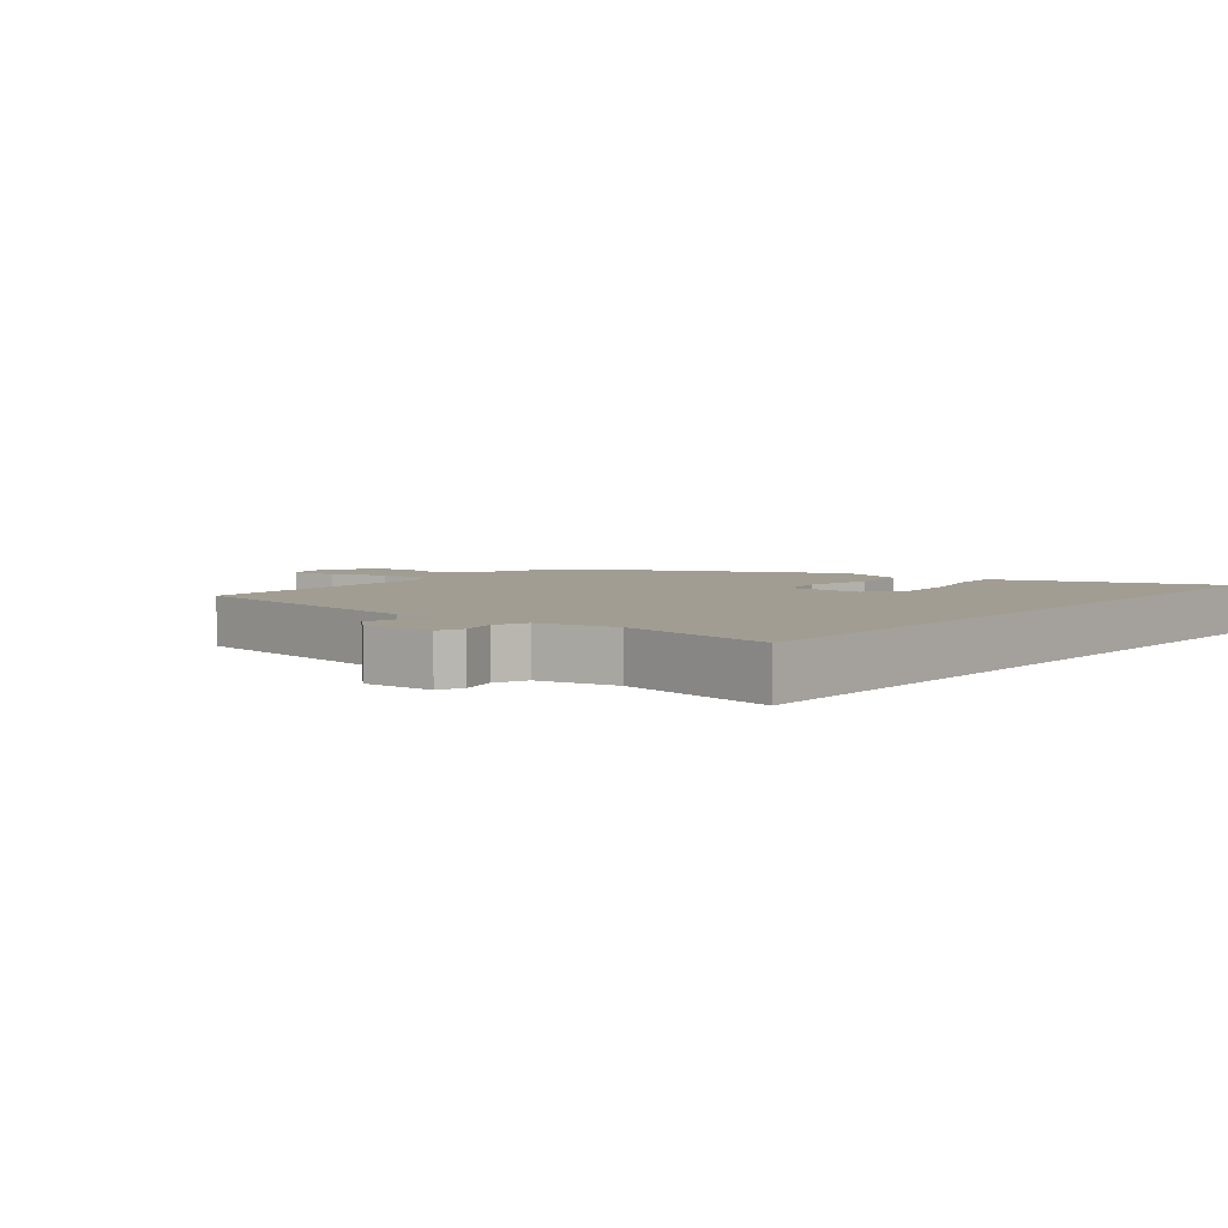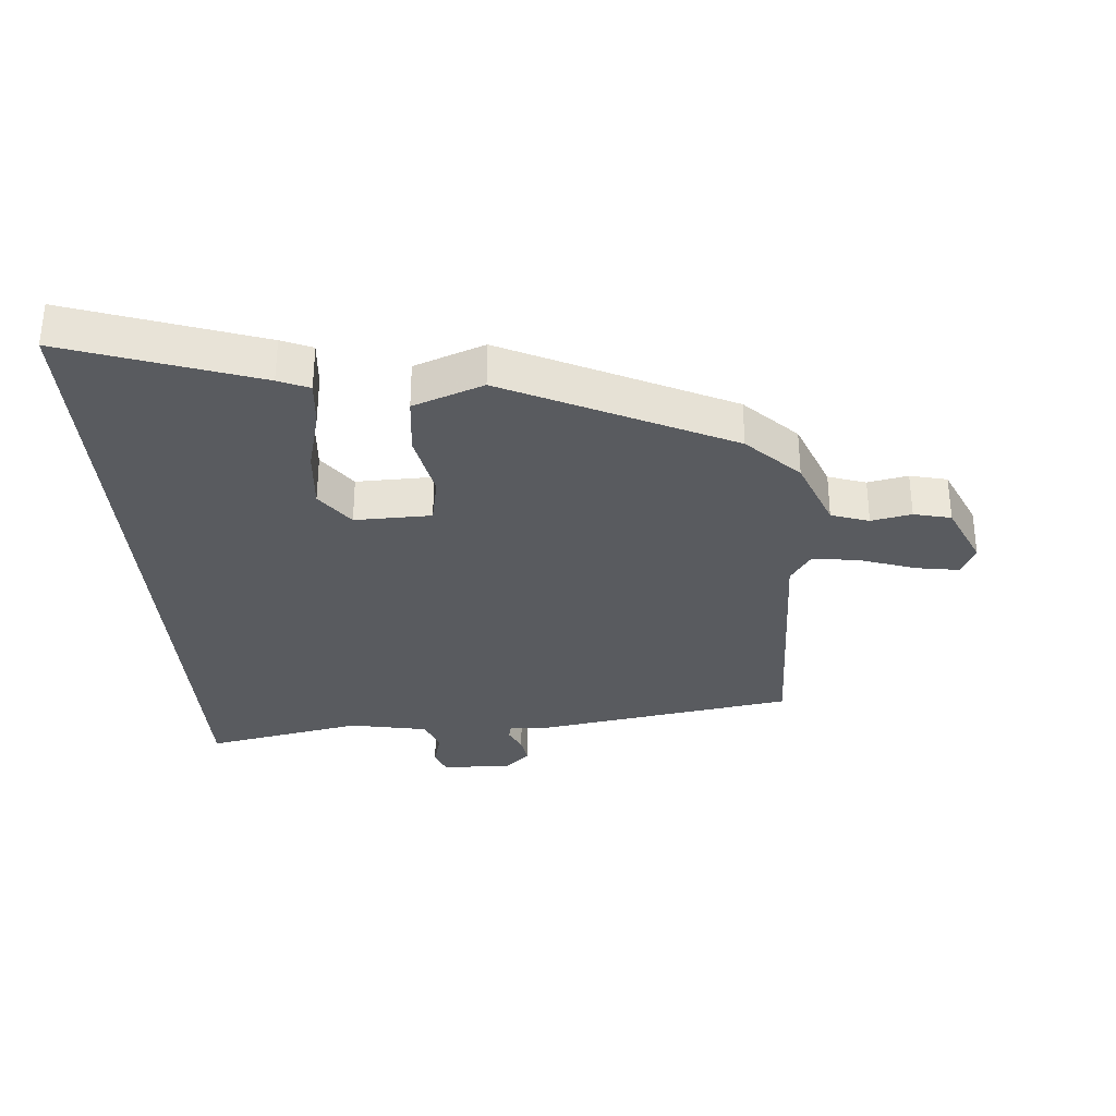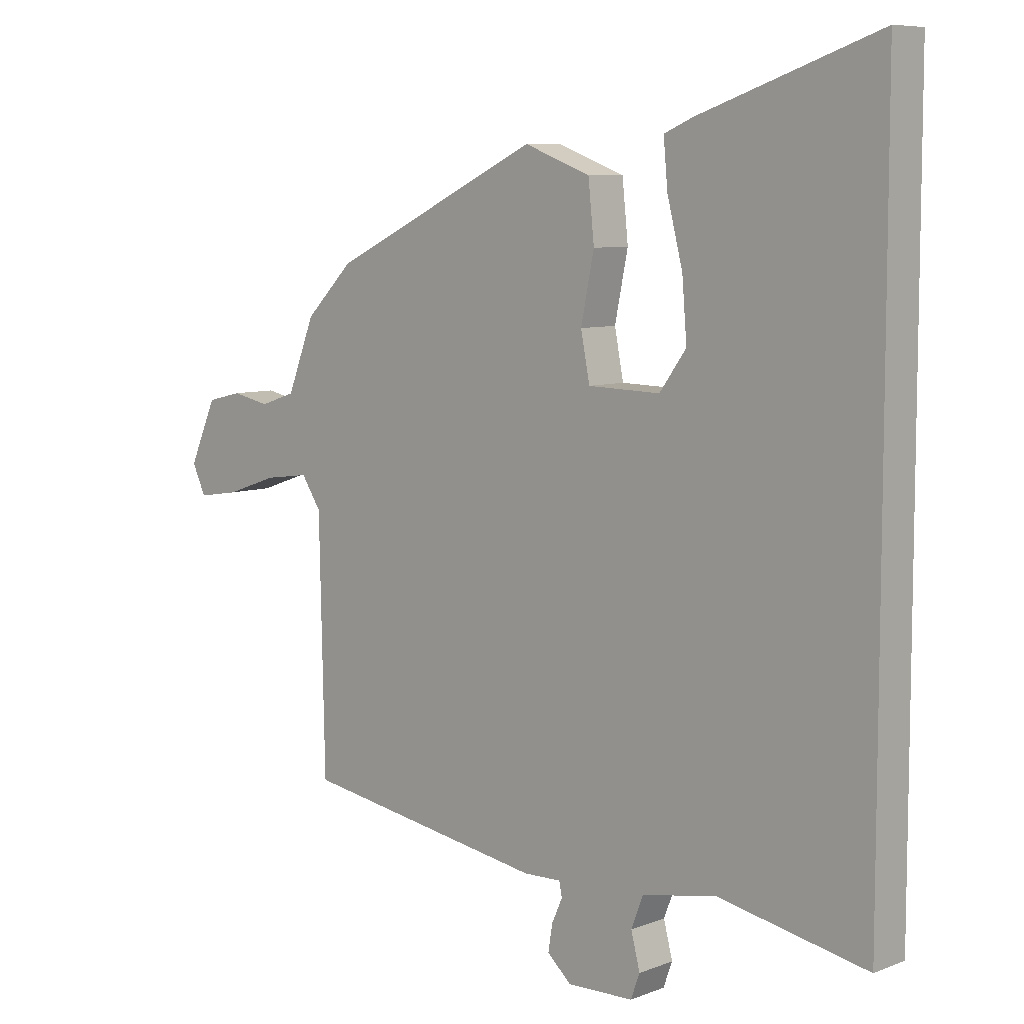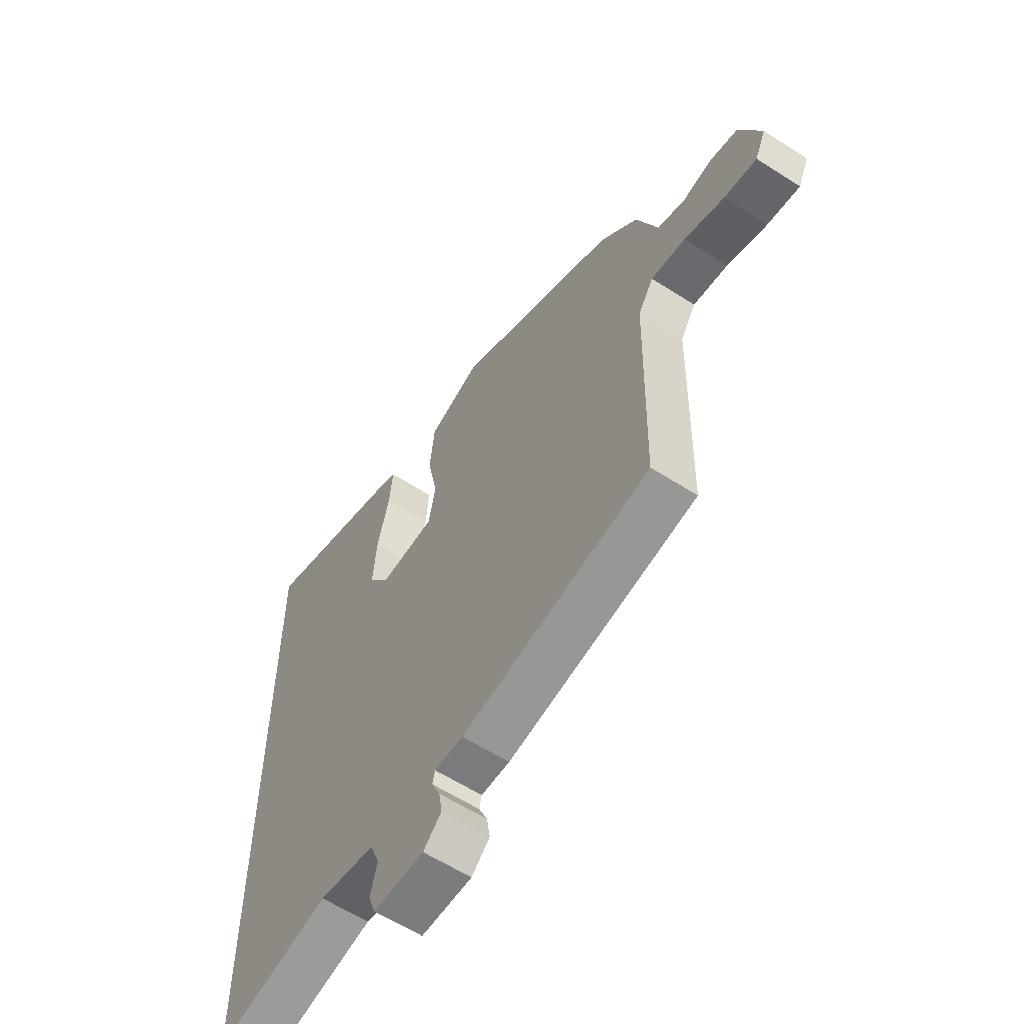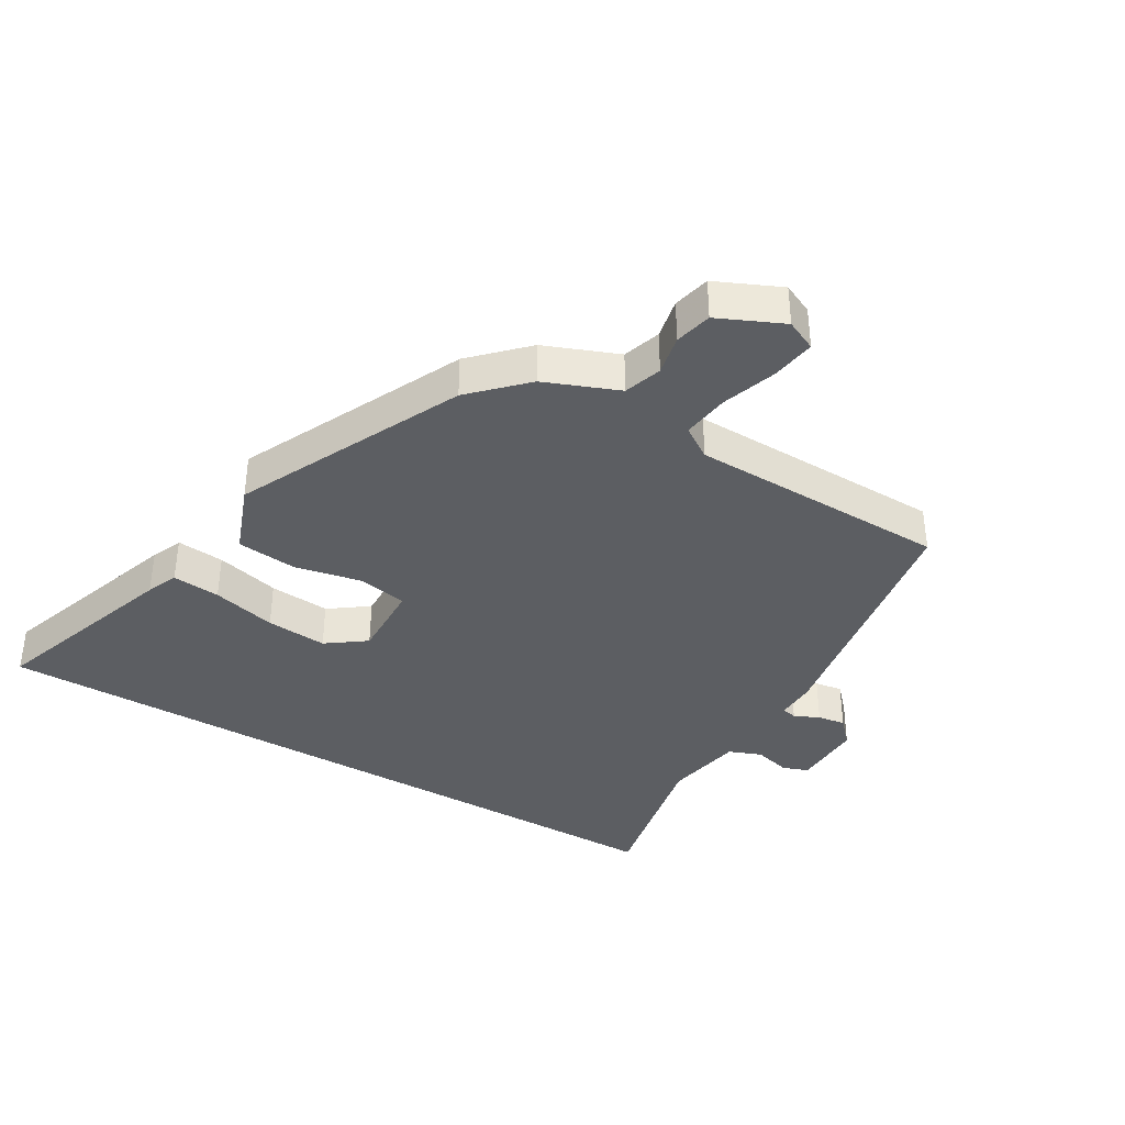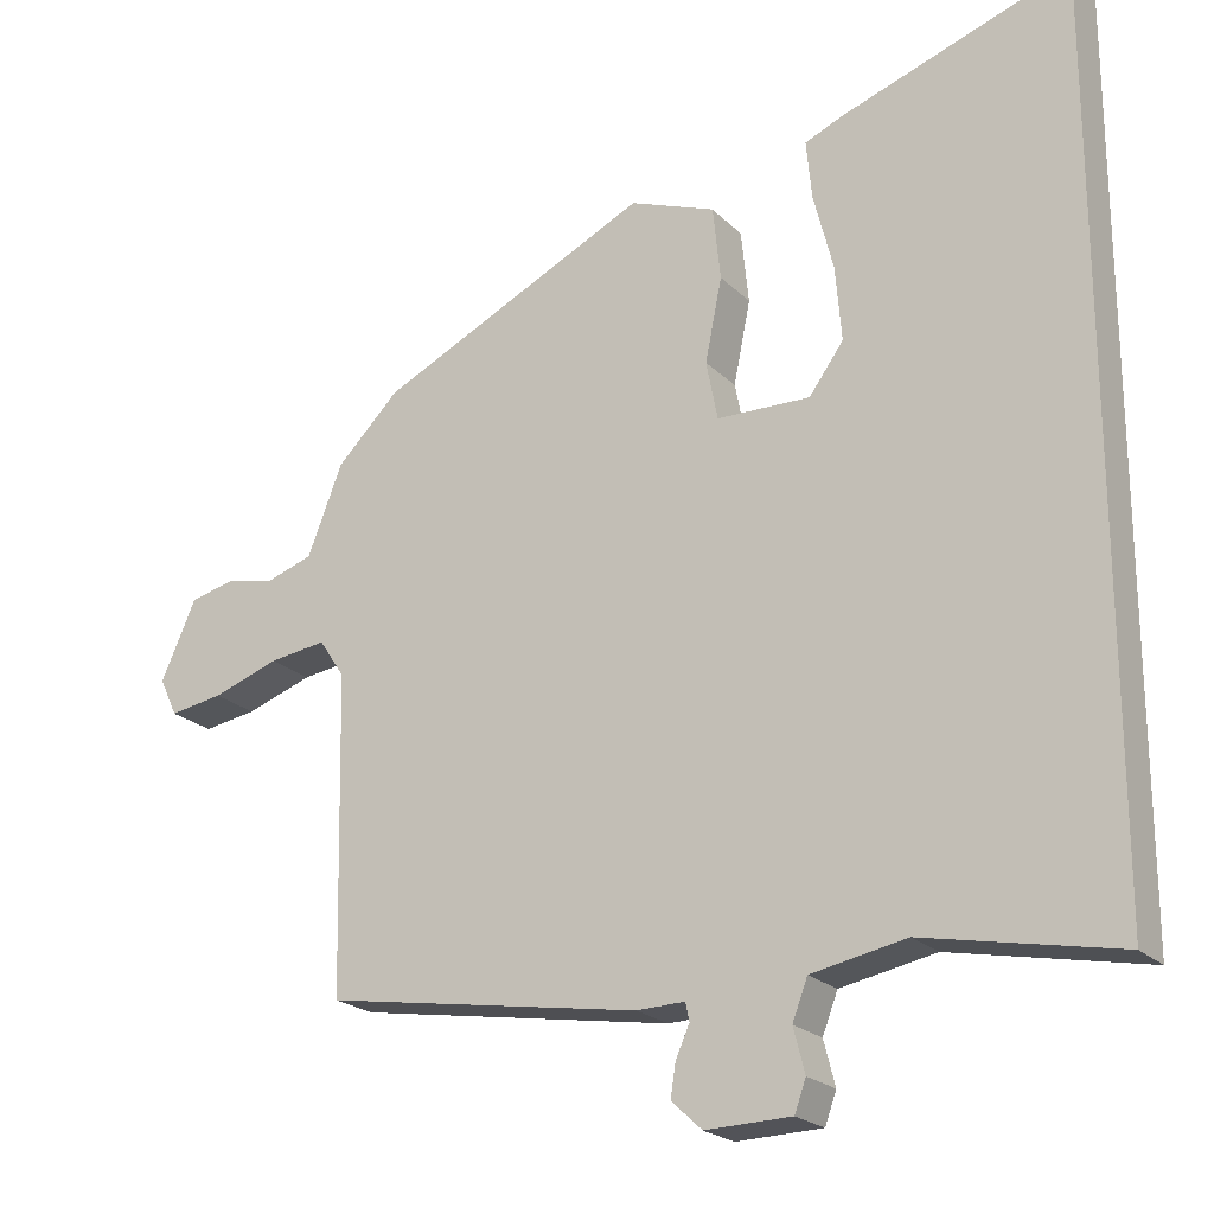
<metadata>
{"format":"obj","ext":"obj","renderer":"f3d","projection":"perspective","resolution":1024,"background":"white","views":[{"elev":4.7,"azim":-140.8,"up":"+Y"},{"elev":-32.0,"azim":4.4,"up":"+Y"},{"elev":7.6,"azim":-137.1,"up":"+Z"},{"elev":-60.0,"azim":56.6,"up":"+Z"},{"elev":-37.9,"azim":59.6,"up":"+Y"},{"elev":-21.8,"azim":-148.5,"up":"+Z"}]}
</metadata>
<code>
v 0.447 0.07 0.336
v 0.528 0.07 0.255
v 0.574 0.07 0.138
v 0.634 0.07 0.118
v 0.698 0.07 0.131
v 0.757 0.07 0.117
v 0.803 0.07 0.014
v 0.78 0.07 -0.035
v 0.71 0.07 -0.024
v 0.623 0.07 0.006
v 0.548 0.07 0.016
v 0.515 0.07 -0.034
v 0.506 0.07 -0.447
v 0.092 0.07 -0.514
v 0.029 0.07 -0.512
v 0.024 0.07 -0.536
v 0.042 0.07 -0.576
v 0.049 0.07 -0.62
v 0.009 0.07 -0.657
v -0.103 0.07 -0.654
v -0.118 0.07 -0.613
v -0.103 0.07 -0.555
v -0.123 0.07 -0.503
v -0.247 0.07 -0.479
v -0.5 0.07 -0.529
v -0.5 0.07 0.642
v -0.198 0.07 0.538
v -0.149 0.07 0.517
v -0.156 0.07 0.441
v -0.182 0.07 0.339
v -0.19 0.07 0.242
v -0.145 0.07 0.18
v -0.023 0.07 0.183
v -0.008 0.07 0.26
v -0.03 0.07 0.368
v -0.02 0.07 0.464
v 0.092 0.07 0.506
v 0.447 0 0.336
v 0.528 0 0.255
v 0.574 0 0.138
v 0.634 0 0.118
v 0.698 0 0.131
v 0.757 0 0.117
v 0.803 0 0.014
v 0.78 0 -0.035
v 0.71 0 -0.024
v 0.623 0 0.006
v 0.548 0 0.016
v 0.515 0 -0.034
v 0.506 0 -0.447
v 0.092 0 -0.514
v 0.029 0 -0.512
v 0.024 0 -0.536
v 0.042 0 -0.576
v 0.049 0 -0.62
v 0.009 0 -0.657
v -0.103 0 -0.654
v -0.118 0 -0.613
v -0.103 0 -0.555
v -0.123 0 -0.503
v -0.247 0 -0.479
v -0.5 0 -0.529
v -0.5 0 0.642
v -0.198 0 0.538
v -0.149 0 0.517
v -0.156 0 0.441
v -0.182 0 0.339
v -0.19 0 0.242
v -0.145 0 0.18
v -0.023 0 0.183
v -0.008 0 0.26
v -0.03 0 0.368
v -0.02 0 0.464
v 0.092 0 0.506
f 1 2 3
f 37 1 3
f 36 37 3
f 35 36 3
f 34 35 3
f 33 34 3 4
f 32 33 4
f 28 29 30
f 27 28 30
f 26 27 30
f 25 26 30
f 25 30 31
f 24 25 31 32
f 20 21 22
f 19 20 22
f 18 19 22
f 17 18 22
f 16 17 22
f 15 16 22 23
f 23 24 32
f 15 23 32
f 14 15 32
f 13 14 32
f 12 13 32
f 8 9 10
f 7 8 10
f 6 7 10
f 5 6 10
f 4 5 10
f 4 10 11
f 32 4 11
f 11 12 32
f 40 39 38
f 40 38 74
f 40 74 73
f 40 73 72
f 40 72 71
f 41 40 71 70
f 41 70 69
f 67 66 65
f 67 65 64
f 67 64 63
f 67 63 62
f 68 67 62
f 69 68 62 61
f 59 58 57
f 59 57 56
f 59 56 55
f 59 55 54
f 59 54 53
f 60 59 53 52
f 69 61 60
f 69 60 52
f 69 52 51
f 69 51 50
f 69 50 49
f 47 46 45
f 47 45 44
f 47 44 43
f 47 43 42
f 47 42 41
f 48 47 41
f 48 41 69
f 69 49 48
f 1 38 39 2
f 2 39 40 3
f 3 40 41 4
f 4 41 42 5
f 5 42 43 6
f 6 43 44 7
f 7 44 45 8
f 8 45 46 9
f 9 46 47 10
f 10 47 48 11
f 11 48 49 12
f 12 49 50 13
f 13 50 51 14
f 14 51 52 15
f 15 52 53 16
f 16 53 54 17
f 17 54 55 18
f 18 55 56 19
f 19 56 57 20
f 20 57 58 21
f 21 58 59 22
f 22 59 60 23
f 23 60 61 24
f 24 61 62 25
f 25 62 63 26
f 26 63 64 27
f 27 64 65 28
f 28 65 66 29
f 29 66 67 30
f 30 67 68 31
f 31 68 69 32
f 32 69 70 33
f 33 70 71 34
f 34 71 72 35
f 35 72 73 36
f 36 73 74 37
f 37 74 38 1

</code>
